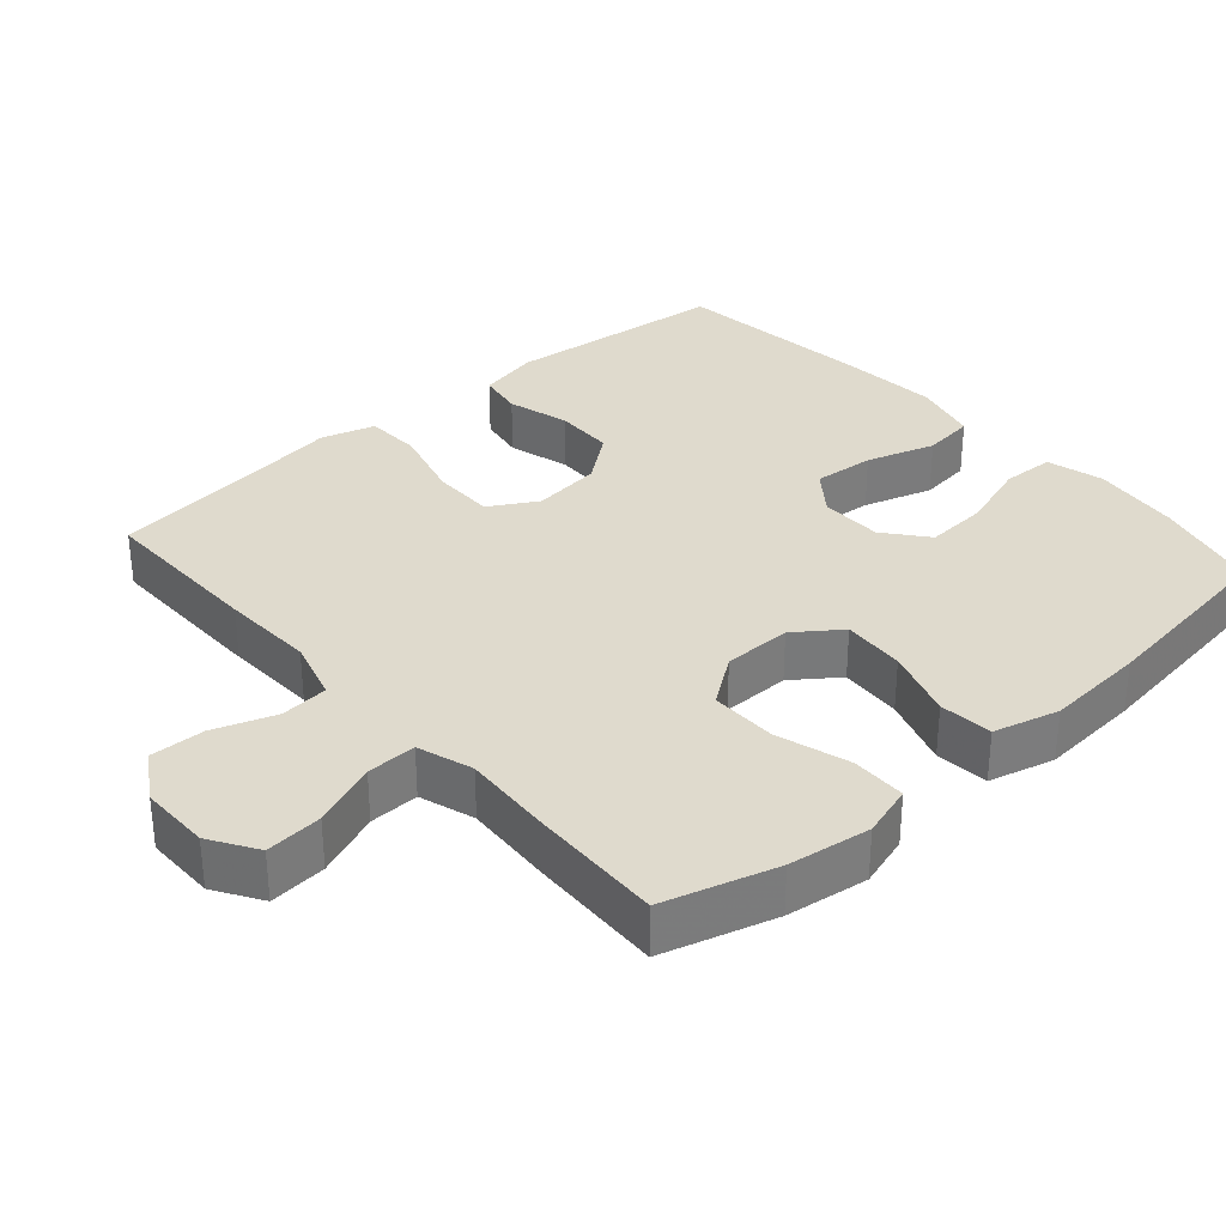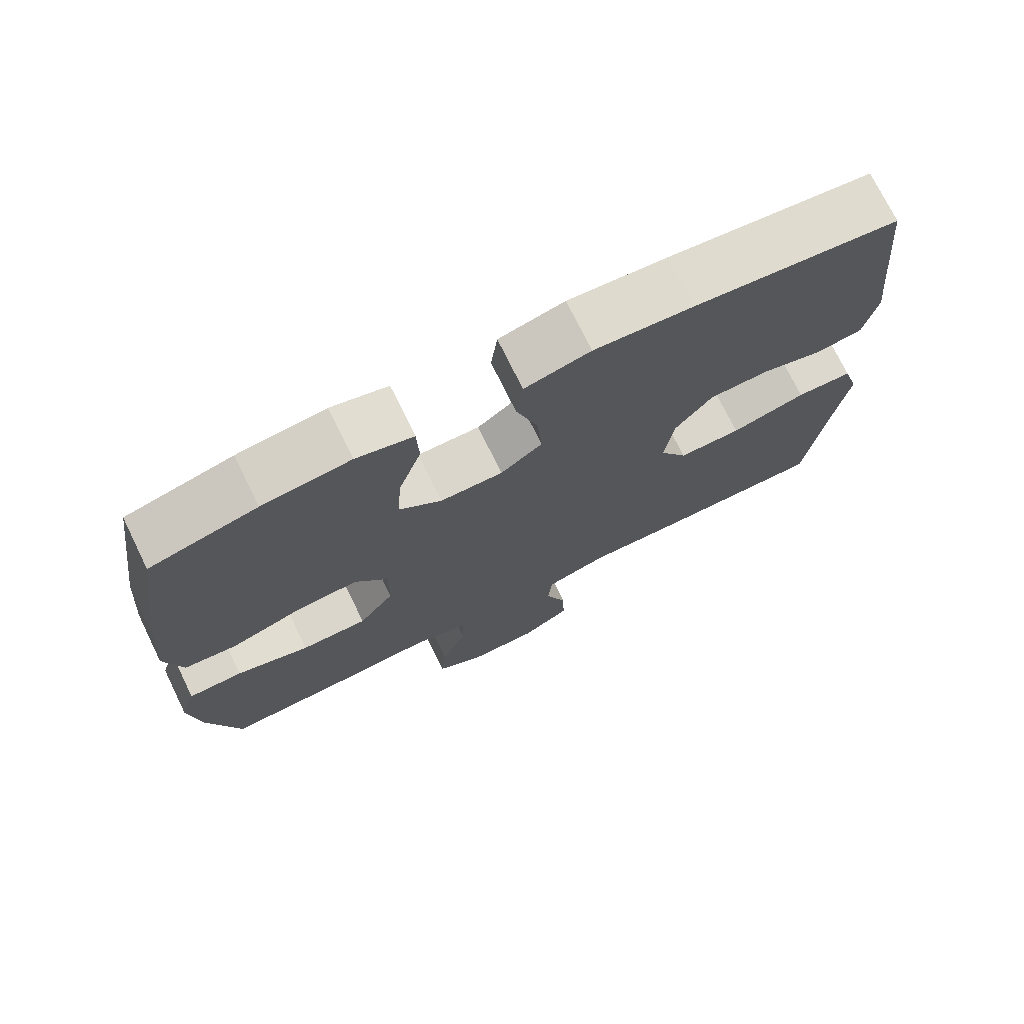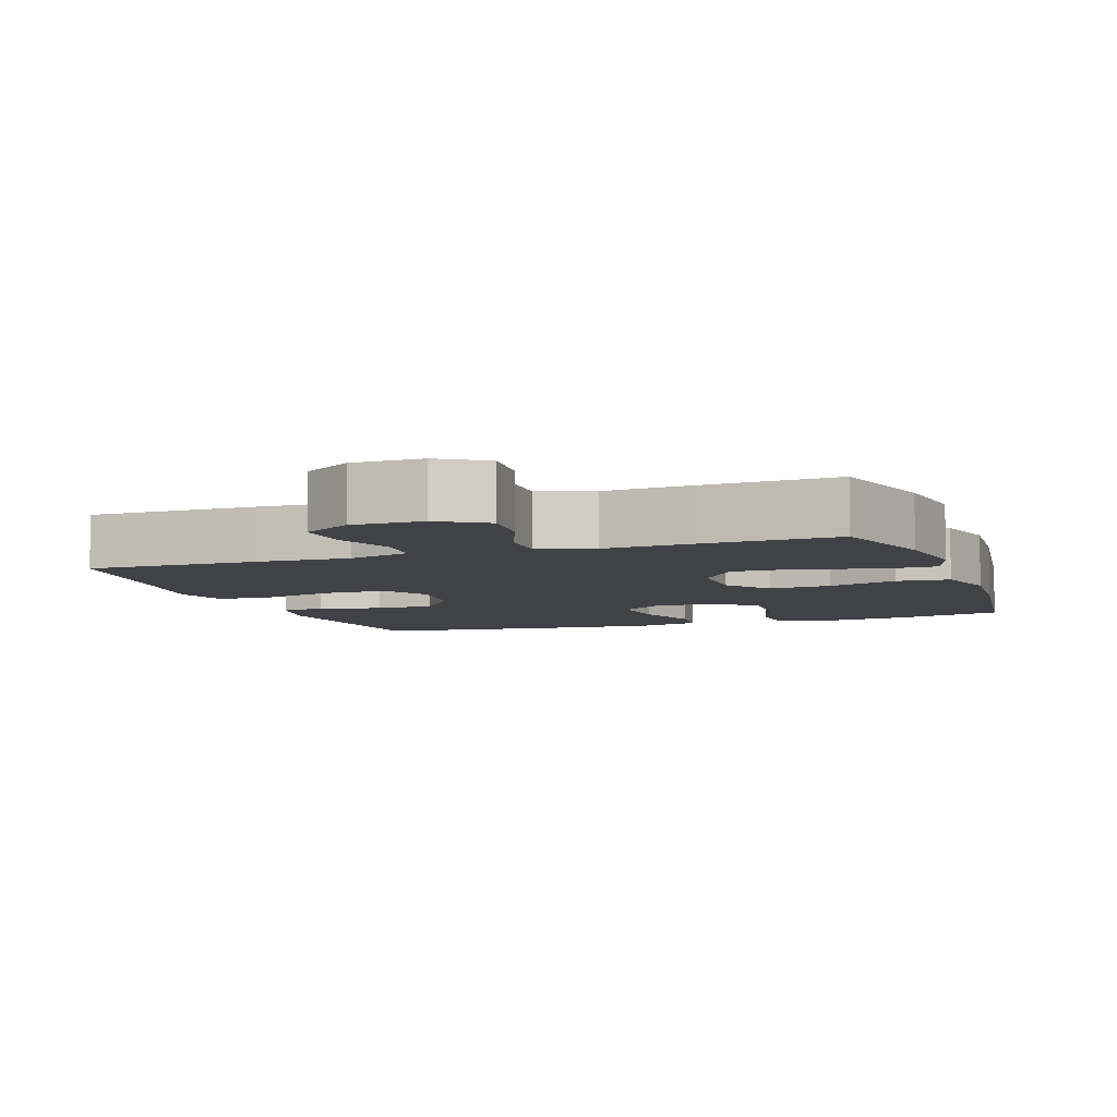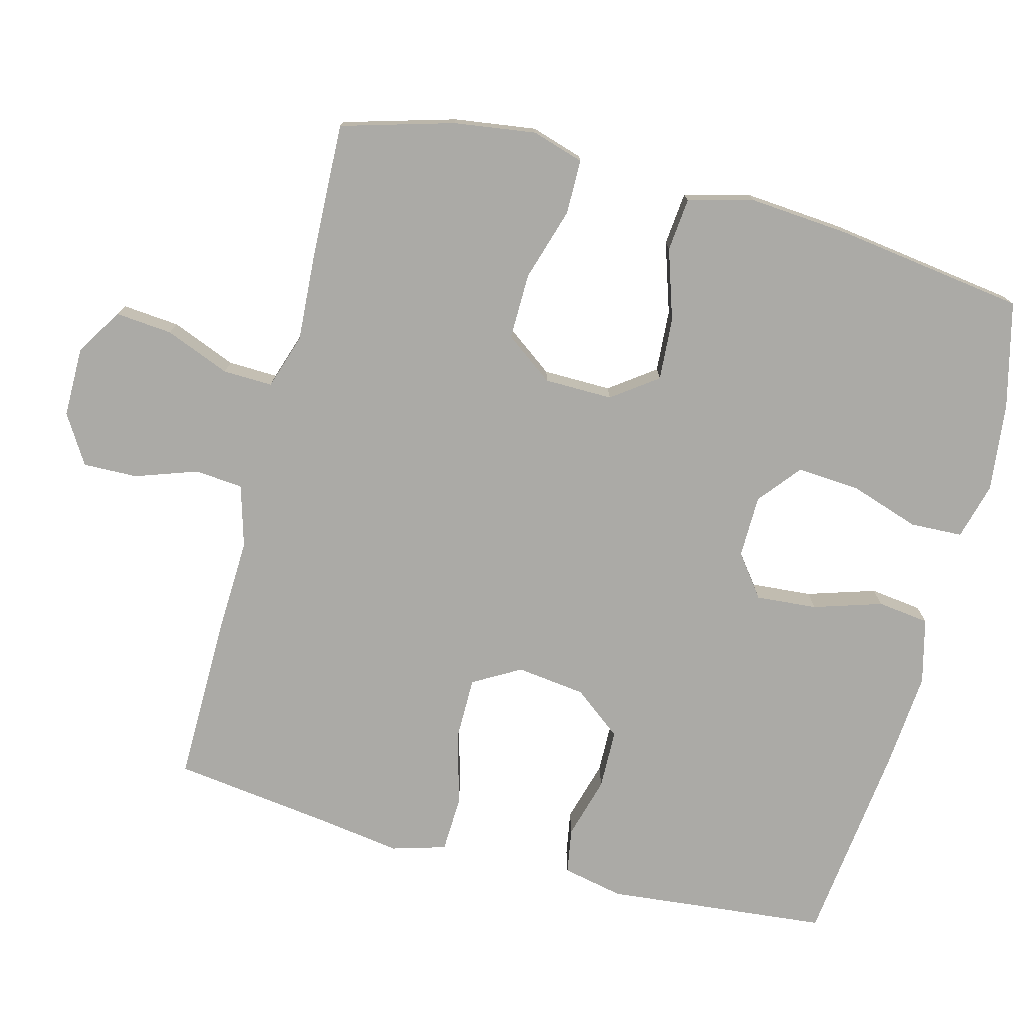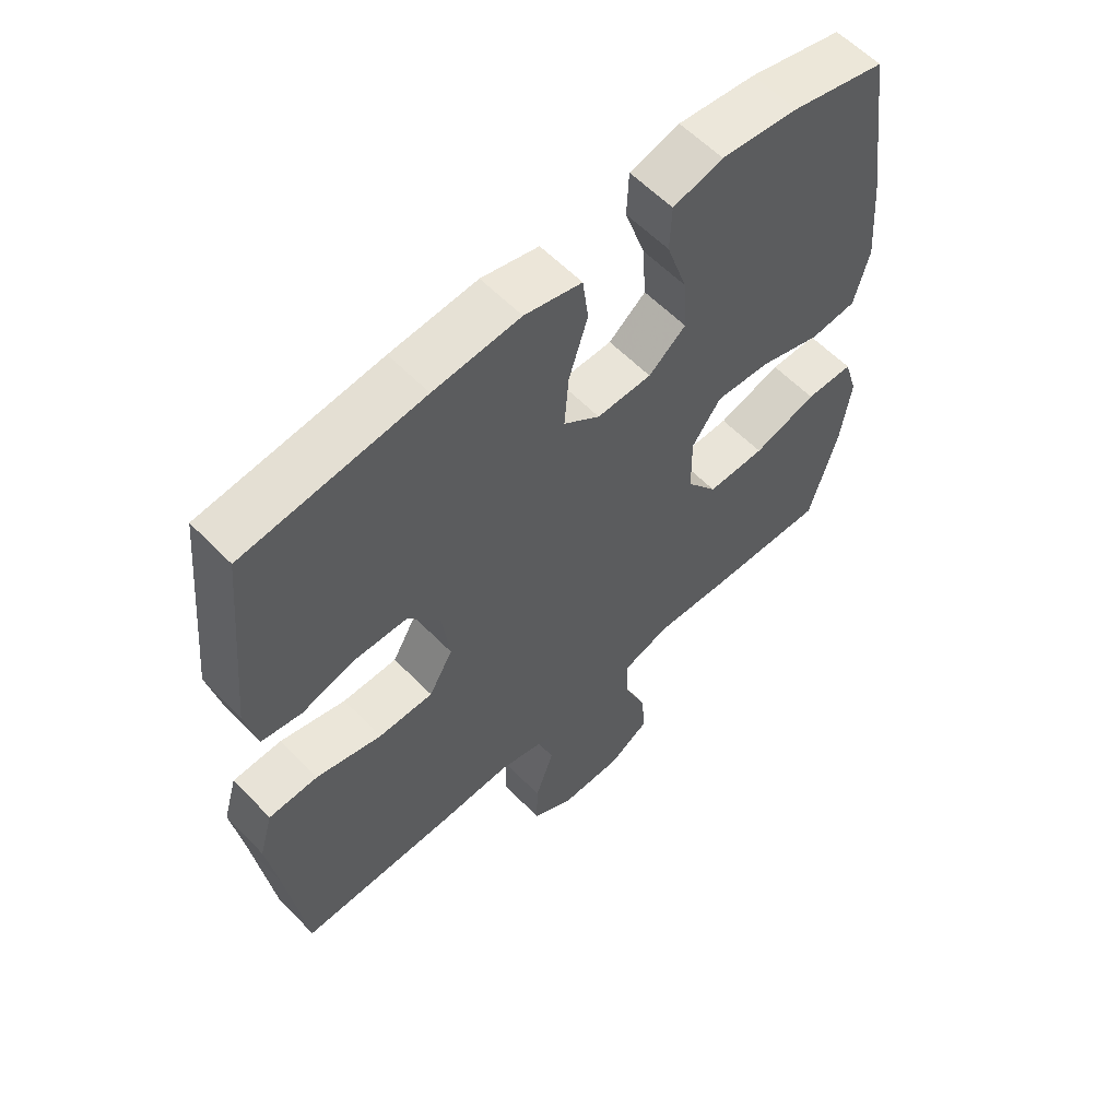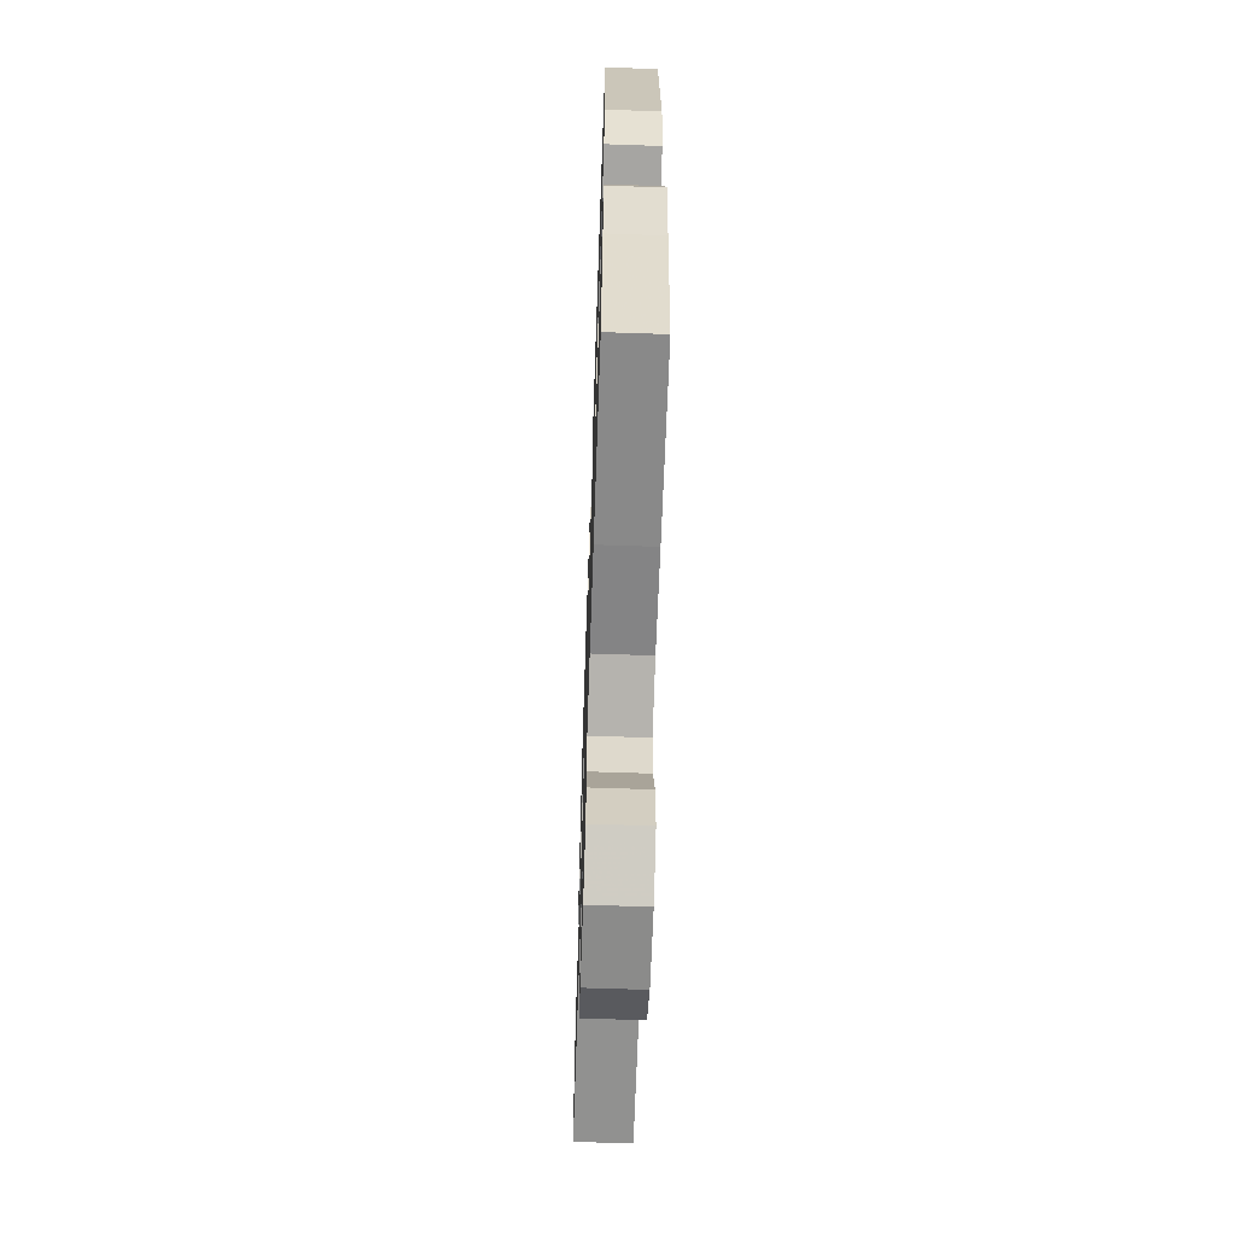
<metadata>
{"format":"obj","ext":"obj","renderer":"f3d","projection":"perspective","resolution":1024,"background":"white","views":[{"elev":32.7,"azim":-131.3,"up":"+Y"},{"elev":73.9,"azim":-26.1,"up":"+Z"},{"elev":-6.6,"azim":-160.5,"up":"+Y"},{"elev":-75.8,"azim":-104.7,"up":"+Y"},{"elev":59.1,"azim":136.3,"up":"+Z"},{"elev":-63.7,"azim":88.0,"up":"+Z"}]}
</metadata>
<code>
v -0.5 0.07 0.5
v -0.352 0.07 0.537
v -0.23 0.07 0.551
v -0.151 0.07 0.53
v -0.148 0.07 0.457
v -0.18 0.07 0.36
v -0.186 0.07 0.273
v -0.127 0.07 0.225
v -0.04 0.07 0.224
v 0.018 0.07 0.268
v 0.011 0.07 0.353
v -0.019 0.07 0.448
v -0.01 0.07 0.52
v 0.081 0.07 0.543
v 0.218 0.07 0.532
v 0.5 0.07 0.5
v 0.518 0.07 0.319
v 0.531 0.07 0.191
v 0.513 0.07 0.106
v 0.45 0.07 0.095
v 0.364 0.07 0.119
v 0.281 0.07 0.117
v 0.229 0.07 0.05
v 0.217 0.07 -0.046
v 0.255 0.07 -0.112
v 0.342 0.07 -0.112
v 0.446 0.07 -0.084
v 0.524 0.07 -0.087
v 0.546 0.07 -0.162
v 0.529 0.07 -0.277
v 0.5 0.07 -0.5
v 0.264 0.07 -0.498
v 0.134 0.07 -0.493
v 0.048 0.07 -0.518
v 0.042 0.07 -0.585
v 0.072 0.07 -0.671
v 0.074 0.07 -0.747
v 0.006 0.07 -0.789
v -0.092 0.07 -0.789
v -0.157 0.07 -0.748
v -0.15 0.07 -0.669
v -0.114 0.07 -0.579
v -0.112 0.07 -0.51
v -0.189 0.07 -0.485
v -0.312 0.07 -0.493
v -0.5 0.07 -0.5
v -0.545 0.07 -0.344
v -0.561 0.07 -0.23
v -0.539 0.07 -0.158
v -0.463 0.07 -0.157
v -0.361 0.07 -0.188
v -0.269 0.07 -0.189
v -0.22 0.07 -0.122
v -0.219 0.07 -0.027
v -0.265 0.07 0.036
v -0.352 0.07 0.03
v -0.45 0.07 -0.002
v -0.524 0.07 0.005
v -0.548 0.07 0.096
v -0.537 0.07 0.235
v -0.5 0 0.5
v -0.352 0 0.537
v -0.23 0 0.551
v -0.151 0 0.53
v -0.148 0 0.457
v -0.18 0 0.36
v -0.186 0 0.273
v -0.127 0 0.225
v -0.04 0 0.224
v 0.018 0 0.268
v 0.011 0 0.353
v -0.019 0 0.448
v -0.01 0 0.52
v 0.081 0 0.543
v 0.218 0 0.532
v 0.5 0 0.5
v 0.518 0 0.319
v 0.531 0 0.191
v 0.513 0 0.106
v 0.45 0 0.095
v 0.364 0 0.119
v 0.281 0 0.117
v 0.229 0 0.05
v 0.217 0 -0.046
v 0.255 0 -0.112
v 0.342 0 -0.112
v 0.446 0 -0.084
v 0.524 0 -0.087
v 0.546 0 -0.162
v 0.529 0 -0.277
v 0.5 0 -0.5
v 0.264 0 -0.498
v 0.134 0 -0.493
v 0.048 0 -0.518
v 0.042 0 -0.585
v 0.072 0 -0.671
v 0.074 0 -0.747
v 0.006 0 -0.789
v -0.092 0 -0.789
v -0.157 0 -0.748
v -0.15 0 -0.669
v -0.114 0 -0.579
v -0.112 0 -0.51
v -0.189 0 -0.485
v -0.312 0 -0.493
v -0.5 0 -0.5
v -0.545 0 -0.344
v -0.561 0 -0.23
v -0.539 0 -0.158
v -0.463 0 -0.157
v -0.361 0 -0.188
v -0.269 0 -0.189
v -0.22 0 -0.122
v -0.219 0 -0.027
v -0.265 0 0.036
v -0.352 0 0.03
v -0.45 0 -0.002
v -0.524 0 0.005
v -0.548 0 0.096
v -0.537 0 0.235
f 4 5 6
f 3 4 6
f 2 3 6
f 1 2 6
f 60 1 6
f 59 60 6
f 58 59 6
f 57 58 6
f 56 57 6
f 55 56 6 7
f 54 55 7 8
f 53 54 8 9
f 49 50 51
f 48 49 51
f 47 48 51
f 46 47 51
f 45 46 51
f 44 45 51
f 43 44 51 52
f 40 41 42
f 39 40 42
f 38 39 42
f 37 38 42
f 36 37 42
f 35 36 42
f 34 35 42 43
f 43 52 53
f 34 43 53
f 33 34 53
f 32 33 53
f 31 32 53
f 30 31 53
f 28 29 30
f 27 28 30
f 26 27 30
f 19 20 21
f 18 19 21
f 17 18 21
f 17 21 22
f 16 17 22
f 15 16 22
f 14 15 22
f 13 14 22
f 12 13 22
f 11 12 22
f 10 11 22 23
f 10 23 24
f 9 10 24
f 53 9 24
f 25 26 30 53
f 24 25 53
f 66 65 64
f 66 64 63
f 66 63 62
f 66 62 61
f 66 61 120
f 66 120 119
f 66 119 118
f 66 118 117
f 66 117 116
f 67 66 116 115
f 68 67 115 114
f 69 68 114 113
f 111 110 109
f 111 109 108
f 111 108 107
f 111 107 106
f 111 106 105
f 111 105 104
f 112 111 104 103
f 102 101 100
f 102 100 99
f 102 99 98
f 102 98 97
f 102 97 96
f 102 96 95
f 103 102 95 94
f 113 112 103
f 113 103 94
f 113 94 93
f 113 93 92
f 113 92 91
f 113 91 90
f 90 89 88
f 90 88 87
f 90 87 86
f 81 80 79
f 81 79 78
f 81 78 77
f 82 81 77
f 82 77 76
f 82 76 75
f 82 75 74
f 82 74 73
f 82 73 72
f 82 72 71
f 83 82 71 70
f 84 83 70
f 84 70 69
f 84 69 113
f 113 90 86 85
f 113 85 84
f 1 61 62 2
f 2 62 63 3
f 3 63 64 4
f 4 64 65 5
f 5 65 66 6
f 6 66 67 7
f 7 67 68 8
f 8 68 69 9
f 9 69 70 10
f 10 70 71 11
f 11 71 72 12
f 12 72 73 13
f 13 73 74 14
f 14 74 75 15
f 15 75 76 16
f 16 76 77 17
f 17 77 78 18
f 18 78 79 19
f 19 79 80 20
f 20 80 81 21
f 21 81 82 22
f 22 82 83 23
f 23 83 84 24
f 24 84 85 25
f 25 85 86 26
f 26 86 87 27
f 27 87 88 28
f 28 88 89 29
f 29 89 90 30
f 30 90 91 31
f 31 91 92 32
f 32 92 93 33
f 33 93 94 34
f 34 94 95 35
f 35 95 96 36
f 36 96 97 37
f 37 97 98 38
f 38 98 99 39
f 39 99 100 40
f 40 100 101 41
f 41 101 102 42
f 42 102 103 43
f 43 103 104 44
f 44 104 105 45
f 45 105 106 46
f 46 106 107 47
f 47 107 108 48
f 48 108 109 49
f 49 109 110 50
f 50 110 111 51
f 51 111 112 52
f 52 112 113 53
f 53 113 114 54
f 54 114 115 55
f 55 115 116 56
f 56 116 117 57
f 57 117 118 58
f 58 118 119 59
f 59 119 120 60
f 60 120 61 1

</code>
